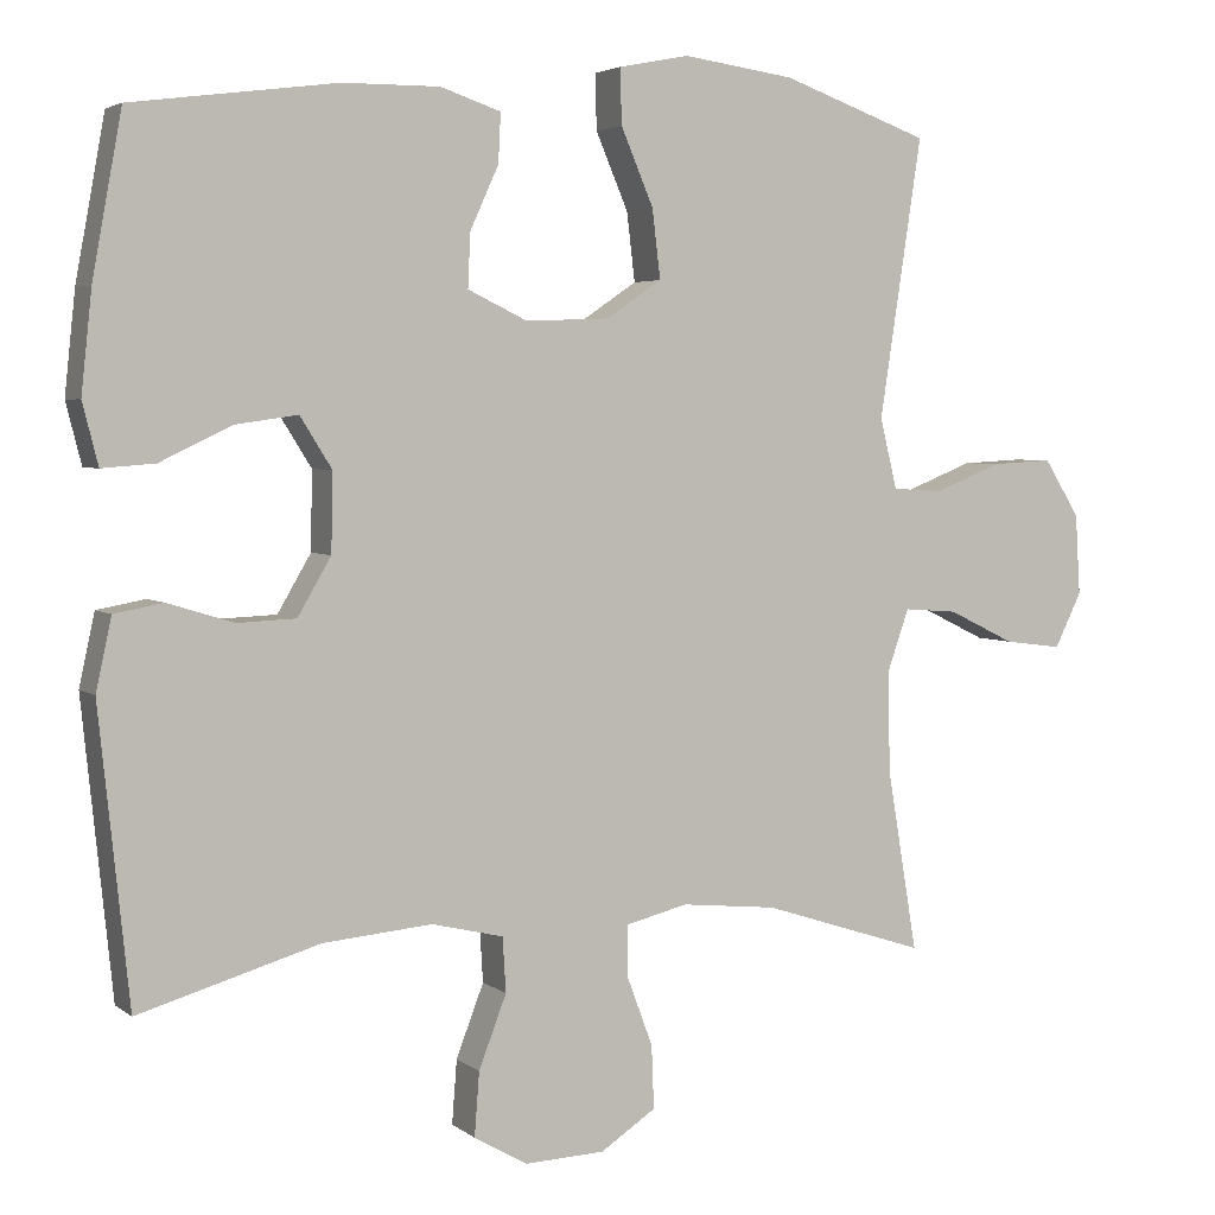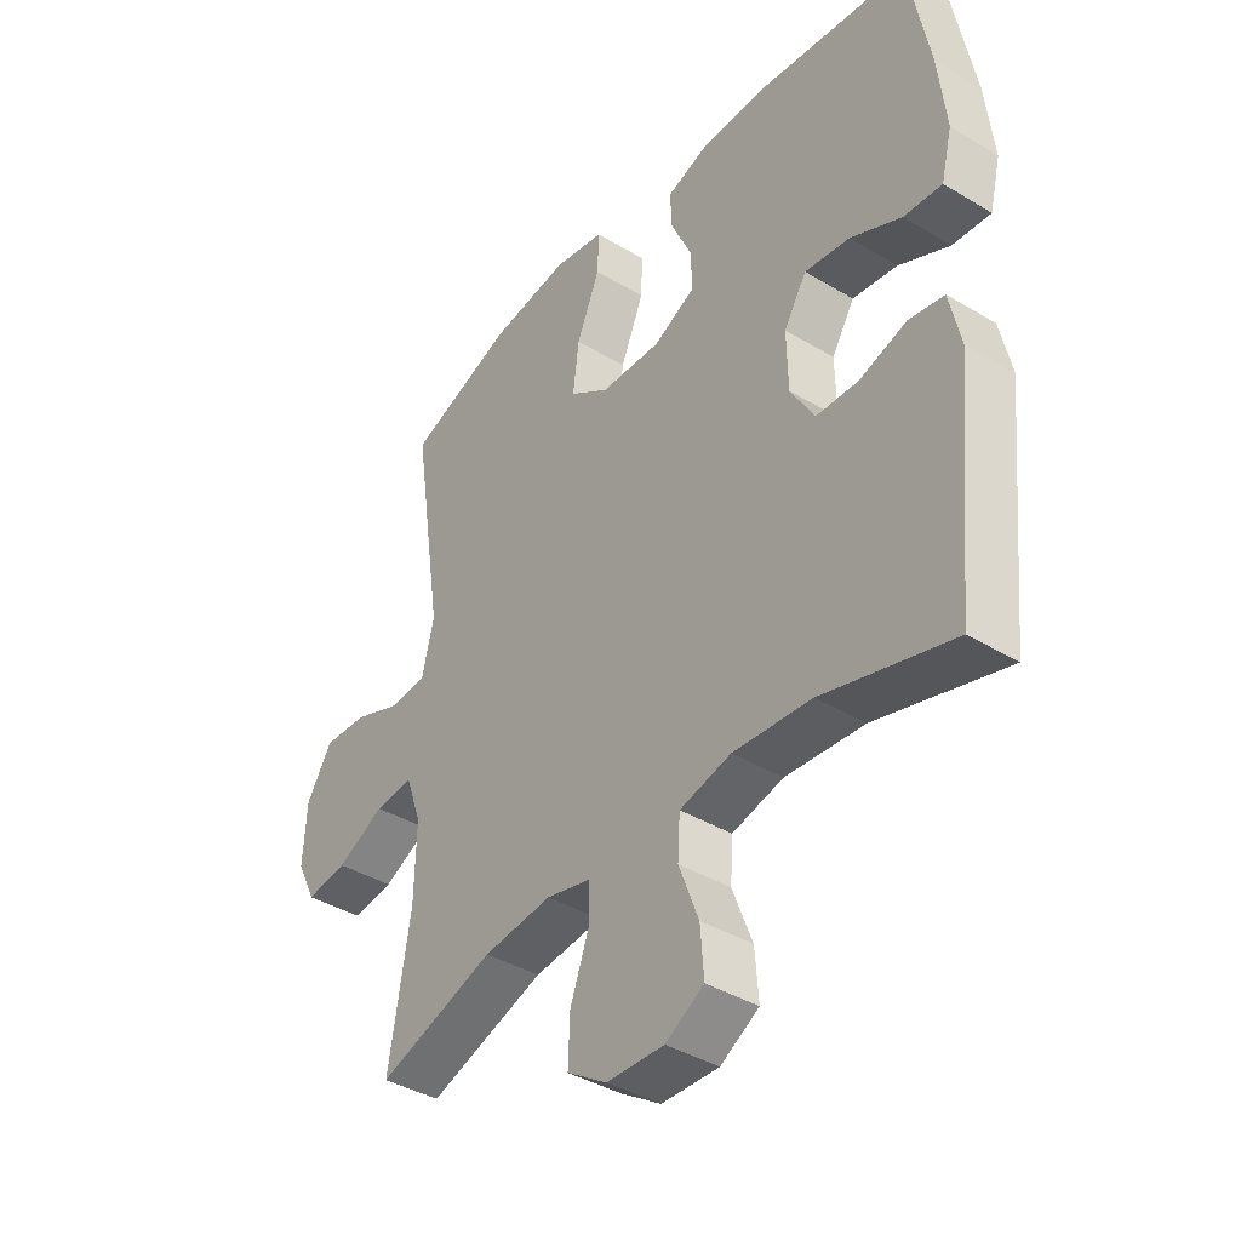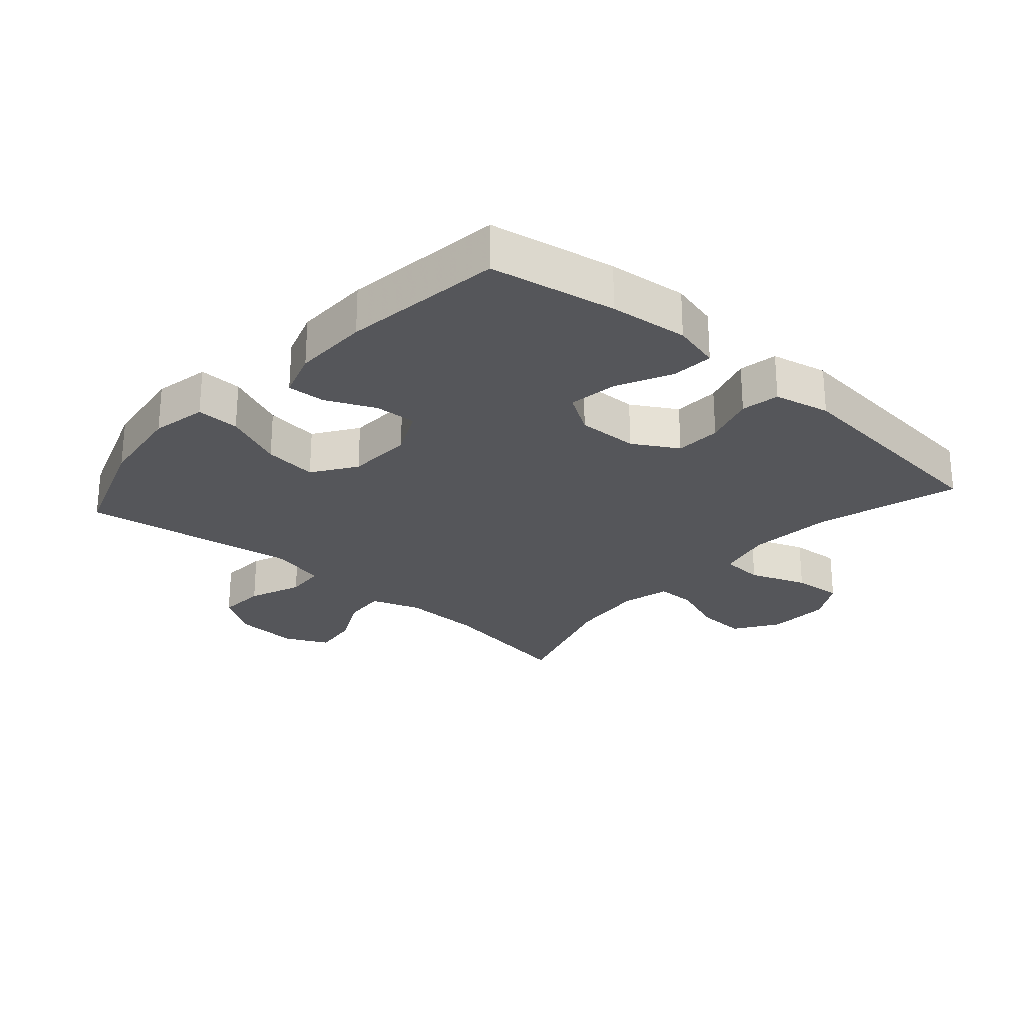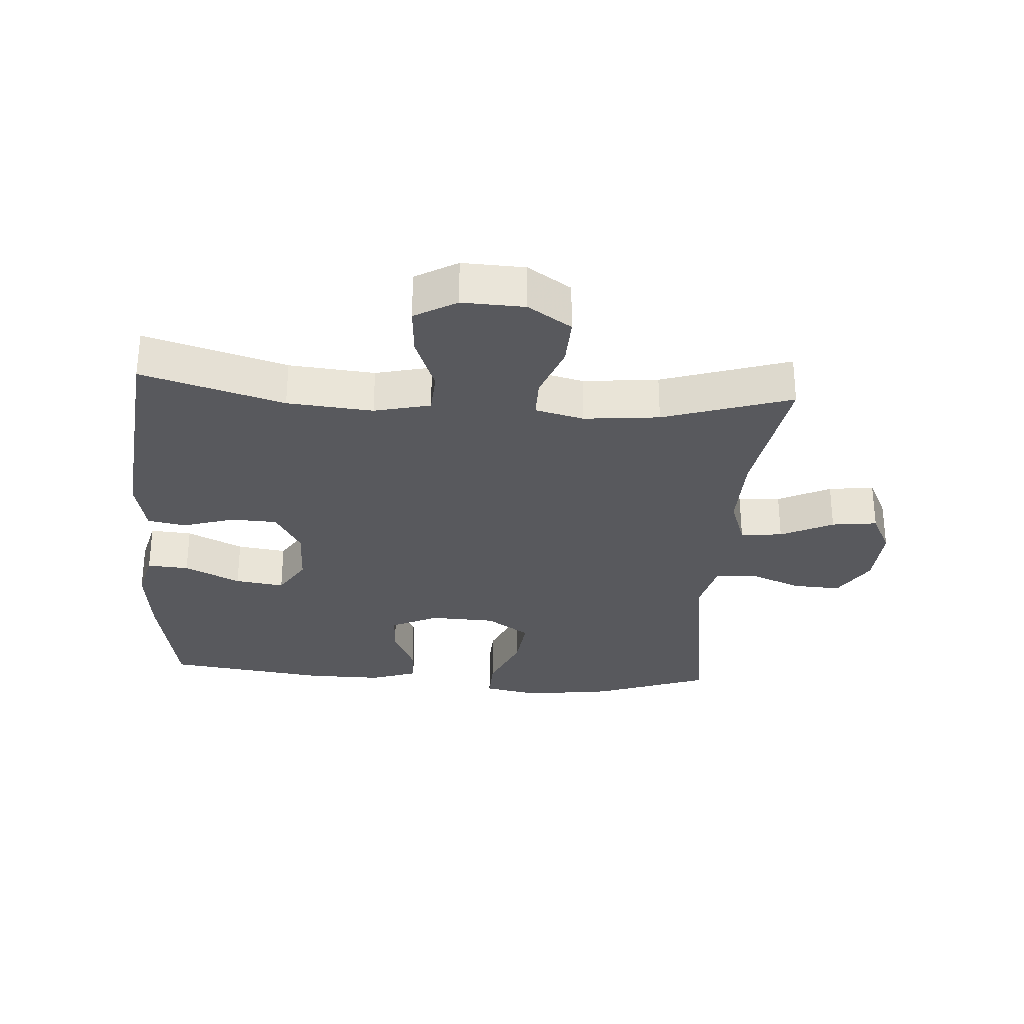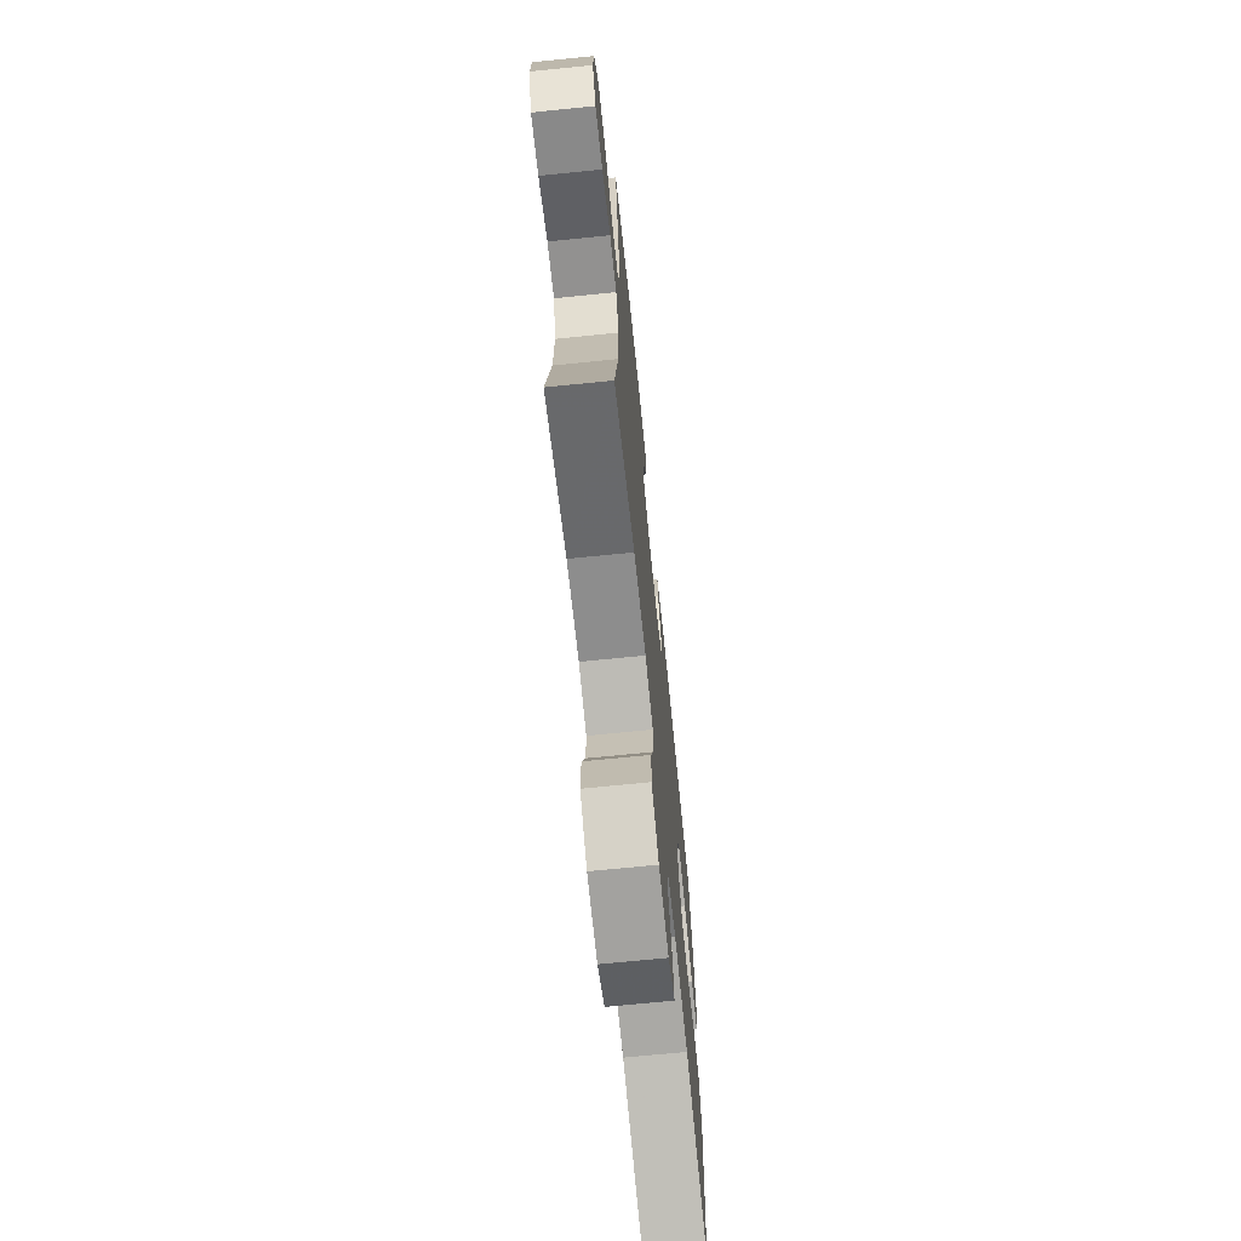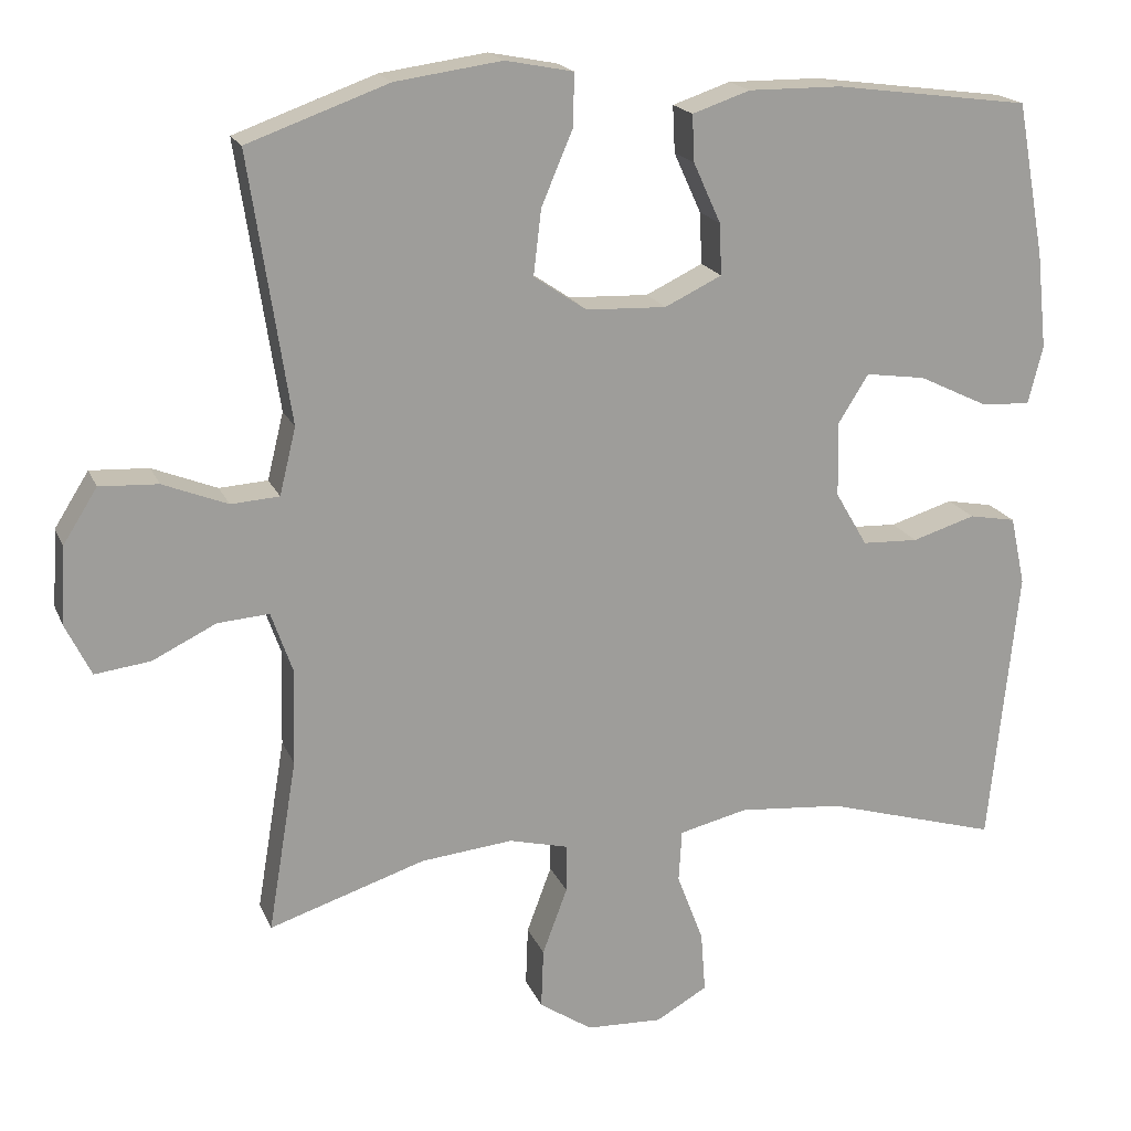
<metadata>
{"format":"obj","ext":"obj","renderer":"f3d","projection":"perspective","resolution":1024,"background":"white","views":[{"elev":3.8,"azim":155.1,"up":"+Z"},{"elev":-39.9,"azim":53.4,"up":"+Z"},{"elev":-25.9,"azim":48.5,"up":"+Y"},{"elev":-30.0,"azim":176.0,"up":"+Y"},{"elev":-70.3,"azim":-84.2,"up":"+Z"},{"elev":18.6,"azim":-17.8,"up":"+Z"}]}
</metadata>
<code>
v -0.5 0.07 0.5
v -0.319 0.07 0.565
v -0.182 0.07 0.584
v -0.095 0.07 0.567
v -0.097 0.07 0.499
v -0.137 0.07 0.405
v -0.147 0.07 0.321
v -0.079 0.07 0.275
v 0.024 0.07 0.271
v 0.097 0.07 0.306
v 0.094 0.07 0.372
v 0.059 0.07 0.449
v 0.056 0.07 0.509
v 0.13 0.07 0.534
v 0.249 0.07 0.533
v 0.5 0.07 0.5
v 0.536 0.07 0.303
v 0.549 0.07 0.18
v 0.53 0.07 0.105
v 0.465 0.07 0.11
v 0.378 0.07 0.152
v 0.301 0.07 0.163
v 0.262 0.07 0.101
v 0.264 0.07 0.005
v 0.305 0.07 -0.065
v 0.377 0.07 -0.068
v 0.458 0.07 -0.043
v 0.518 0.07 -0.054
v 0.537 0.07 -0.142
v 0.5 0.07 -0.5
v 0.278 0.07 -0.435
v 0.144 0.07 -0.423
v 0.056 0.07 -0.444
v 0.052 0.07 -0.511
v 0.086 0.07 -0.6
v 0.092 0.07 -0.678
v 0.026 0.07 -0.716
v -0.072 0.07 -0.712
v -0.14 0.07 -0.667
v -0.137 0.07 -0.59
v -0.105 0.07 -0.504
v -0.105 0.07 -0.442
v -0.181 0.07 -0.423
v -0.299 0.07 -0.435
v -0.5 0.07 -0.5
v -0.463 0.07 -0.278
v -0.46 0.07 -0.154
v -0.487 0.07 -0.077
v -0.553 0.07 -0.082
v -0.635 0.07 -0.122
v -0.706 0.07 -0.131
v -0.739 0.07 -0.064
v -0.733 0.07 0.035
v -0.689 0.07 0.105
v -0.614 0.07 0.101
v -0.531 0.07 0.068
v -0.469 0.07 0.072
v -0.448 0.07 0.158
v -0.5 0 0.5
v -0.319 0 0.565
v -0.182 0 0.584
v -0.095 0 0.567
v -0.097 0 0.499
v -0.137 0 0.405
v -0.147 0 0.321
v -0.079 0 0.275
v 0.024 0 0.271
v 0.097 0 0.306
v 0.094 0 0.372
v 0.059 0 0.449
v 0.056 0 0.509
v 0.13 0 0.534
v 0.249 0 0.533
v 0.5 0 0.5
v 0.536 0 0.303
v 0.549 0 0.18
v 0.53 0 0.105
v 0.465 0 0.11
v 0.378 0 0.152
v 0.301 0 0.163
v 0.262 0 0.101
v 0.264 0 0.005
v 0.305 0 -0.065
v 0.377 0 -0.068
v 0.458 0 -0.043
v 0.518 0 -0.054
v 0.537 0 -0.142
v 0.5 0 -0.5
v 0.278 0 -0.435
v 0.144 0 -0.423
v 0.056 0 -0.444
v 0.052 0 -0.511
v 0.086 0 -0.6
v 0.092 0 -0.678
v 0.026 0 -0.716
v -0.072 0 -0.712
v -0.14 0 -0.667
v -0.137 0 -0.59
v -0.105 0 -0.504
v -0.105 0 -0.442
v -0.181 0 -0.423
v -0.299 0 -0.435
v -0.5 0 -0.5
v -0.463 0 -0.278
v -0.46 0 -0.154
v -0.487 0 -0.077
v -0.553 0 -0.082
v -0.635 0 -0.122
v -0.706 0 -0.131
v -0.739 0 -0.064
v -0.733 0 0.035
v -0.689 0 0.105
v -0.614 0 0.101
v -0.531 0 0.068
v -0.469 0 0.072
v -0.448 0 0.158
f 54 55 56
f 53 54 56
f 52 53 56
f 51 52 56
f 50 51 56
f 49 50 56
f 48 49 56 57
f 47 48 57 58
f 44 45 46
f 46 47 58
f 44 46 58
f 43 44 58
f 39 40 41
f 38 39 41
f 37 38 41
f 36 37 41
f 35 36 41
f 34 35 41
f 33 34 41 42
f 58 1 2
f 43 58 2
f 42 43 2
f 33 42 2
f 32 33 2
f 29 30 31
f 28 29 31
f 27 28 31
f 26 27 31
f 19 20 21
f 18 19 21
f 17 18 21
f 16 17 21
f 15 16 21
f 14 15 21
f 13 14 21
f 12 13 21
f 11 12 21
f 10 11 21 22
f 9 10 22 23
f 4 5 6
f 3 4 6
f 2 3 6
f 2 6 7
f 32 2 7
f 25 26 31 32
f 32 7 8
f 25 32 8
f 24 25 8
f 8 9 23 24
f 114 113 112
f 114 112 111
f 114 111 110
f 114 110 109
f 114 109 108
f 114 108 107
f 115 114 107 106
f 116 115 106 105
f 104 103 102
f 116 105 104
f 116 104 102
f 116 102 101
f 99 98 97
f 99 97 96
f 99 96 95
f 99 95 94
f 99 94 93
f 99 93 92
f 100 99 92 91
f 60 59 116
f 60 116 101
f 60 101 100
f 60 100 91
f 60 91 90
f 89 88 87
f 89 87 86
f 89 86 85
f 89 85 84
f 79 78 77
f 79 77 76
f 79 76 75
f 79 75 74
f 79 74 73
f 79 73 72
f 79 72 71
f 79 71 70
f 79 70 69
f 80 79 69 68
f 81 80 68 67
f 64 63 62
f 64 62 61
f 64 61 60
f 65 64 60
f 65 60 90
f 90 89 84 83
f 66 65 90
f 66 90 83
f 66 83 82
f 82 81 67 66
f 1 59 60 2
f 2 60 61 3
f 3 61 62 4
f 4 62 63 5
f 5 63 64 6
f 6 64 65 7
f 7 65 66 8
f 8 66 67 9
f 9 67 68 10
f 10 68 69 11
f 11 69 70 12
f 12 70 71 13
f 13 71 72 14
f 14 72 73 15
f 15 73 74 16
f 16 74 75 17
f 17 75 76 18
f 18 76 77 19
f 19 77 78 20
f 20 78 79 21
f 21 79 80 22
f 22 80 81 23
f 23 81 82 24
f 24 82 83 25
f 25 83 84 26
f 26 84 85 27
f 27 85 86 28
f 28 86 87 29
f 29 87 88 30
f 30 88 89 31
f 31 89 90 32
f 32 90 91 33
f 33 91 92 34
f 34 92 93 35
f 35 93 94 36
f 36 94 95 37
f 37 95 96 38
f 38 96 97 39
f 39 97 98 40
f 40 98 99 41
f 41 99 100 42
f 42 100 101 43
f 43 101 102 44
f 44 102 103 45
f 45 103 104 46
f 46 104 105 47
f 47 105 106 48
f 48 106 107 49
f 49 107 108 50
f 50 108 109 51
f 51 109 110 52
f 52 110 111 53
f 53 111 112 54
f 54 112 113 55
f 55 113 114 56
f 56 114 115 57
f 57 115 116 58
f 58 116 59 1

</code>
